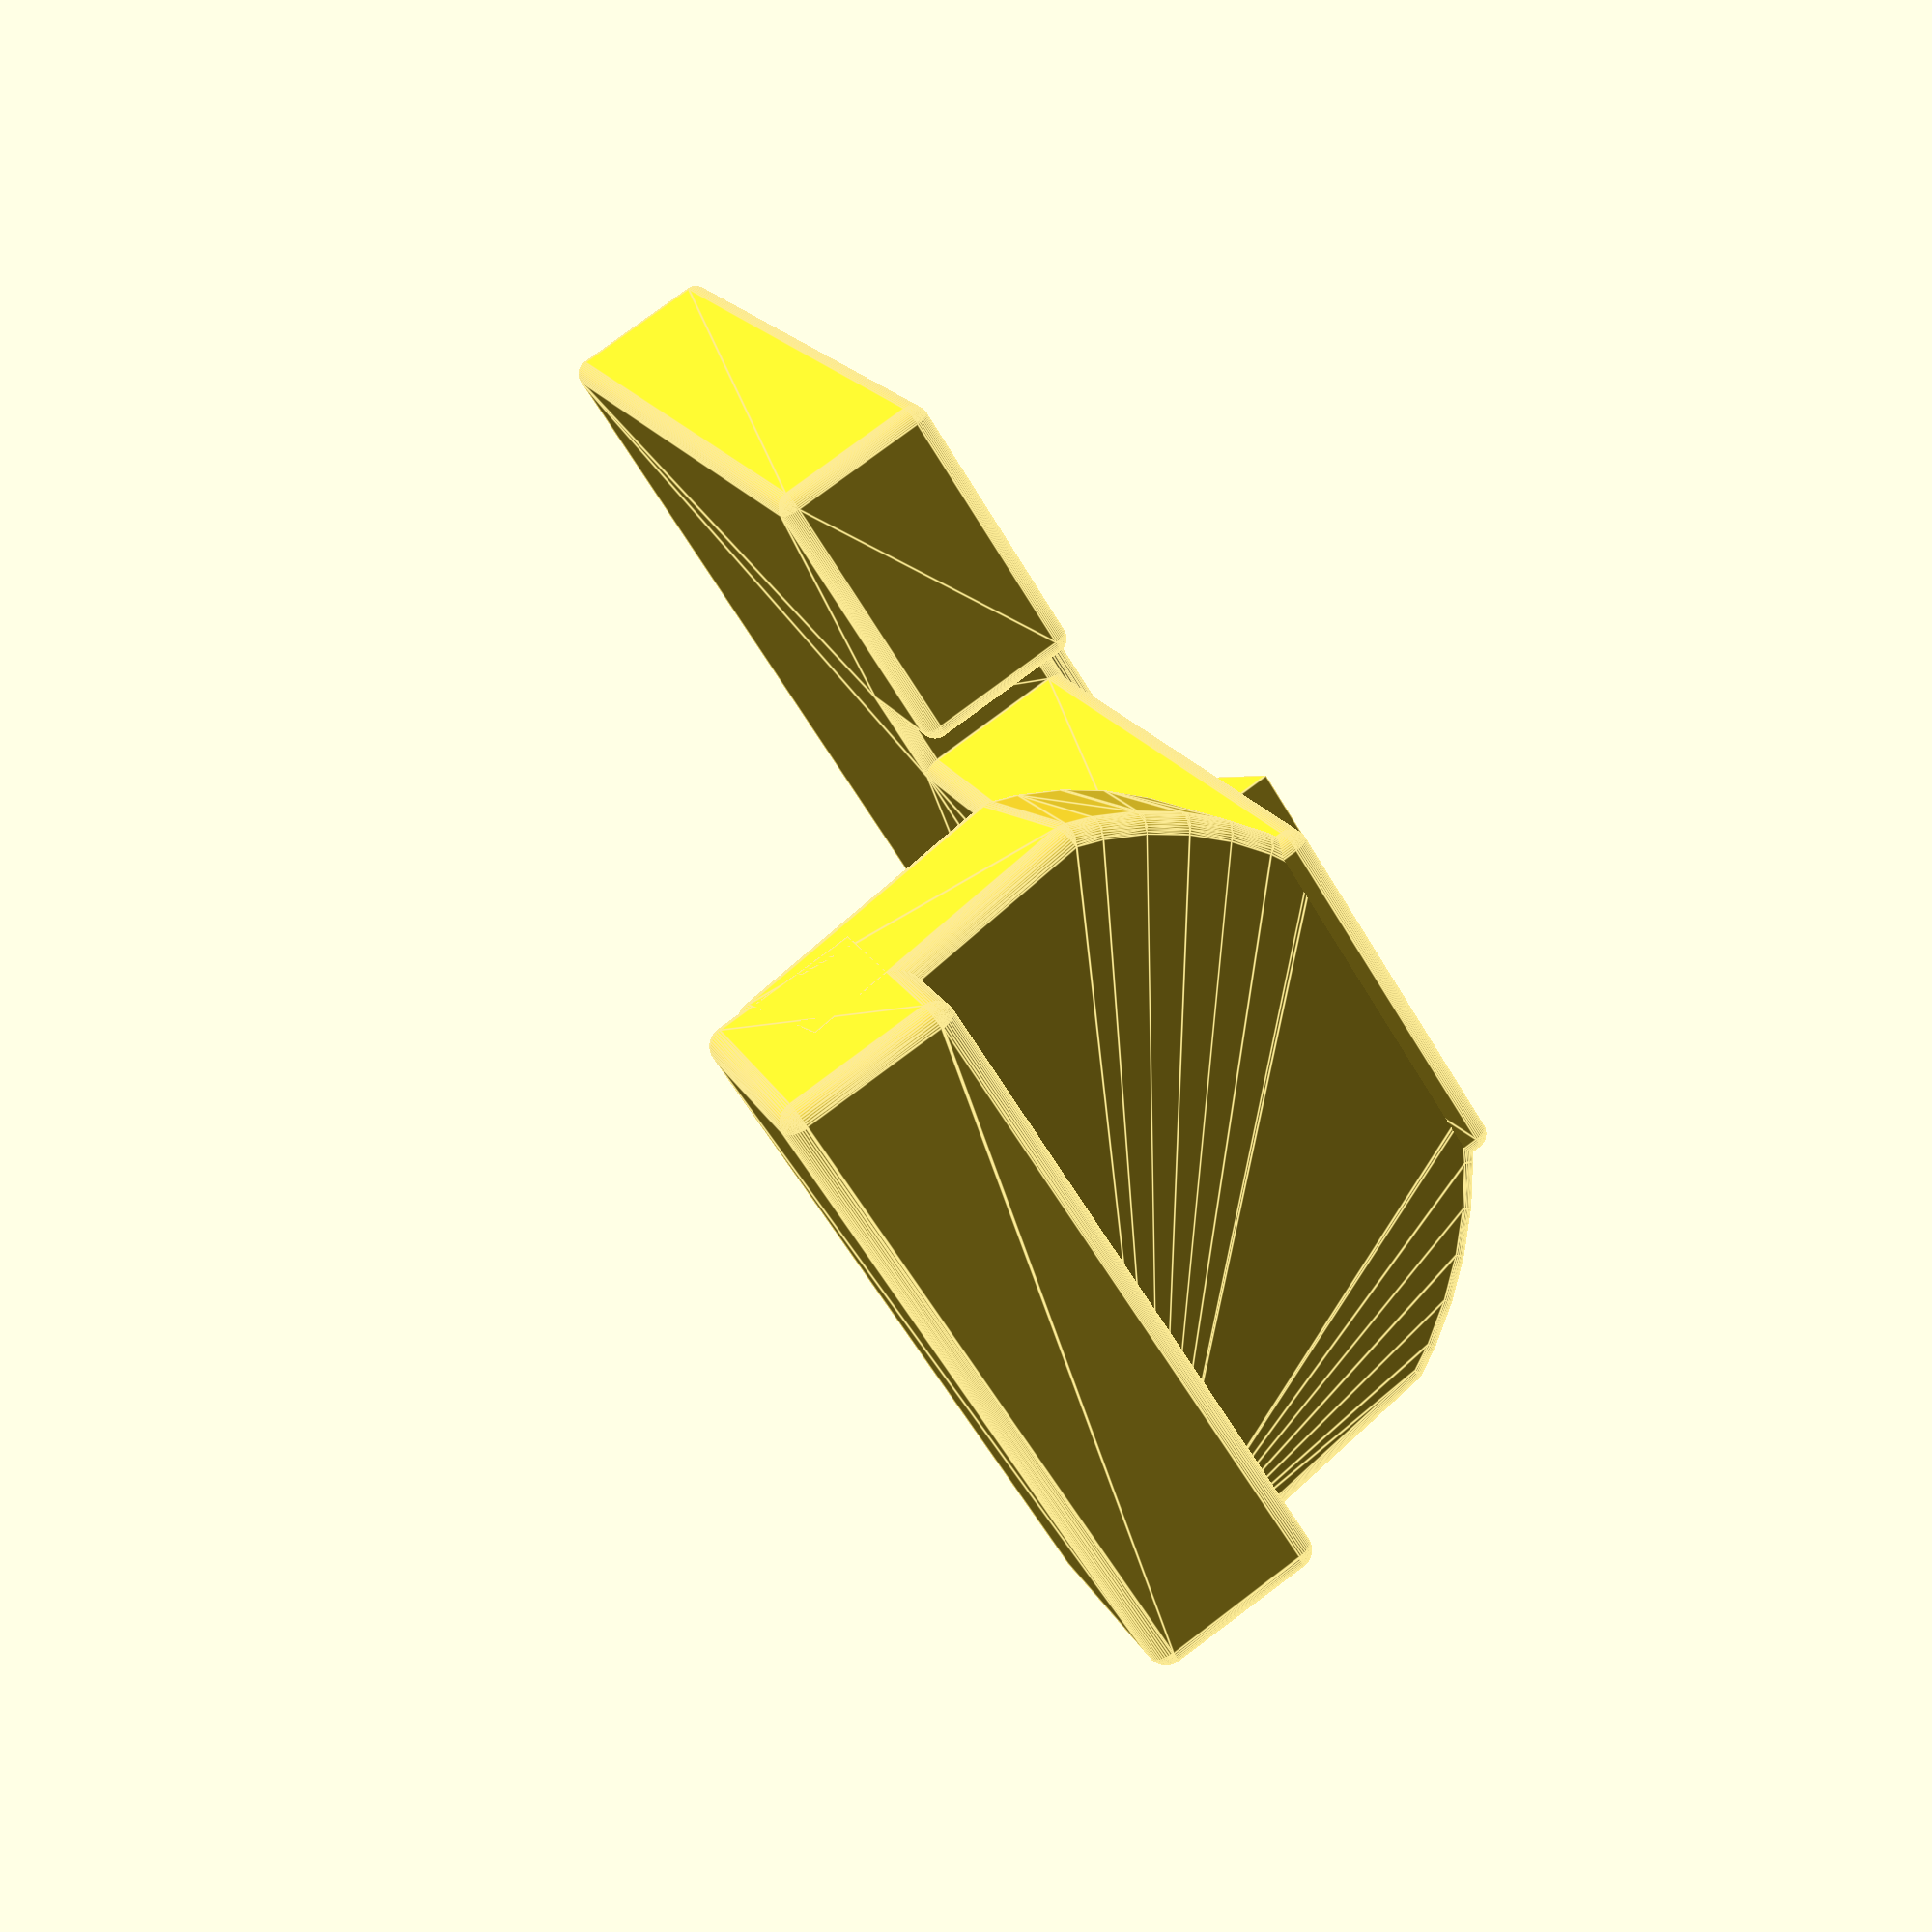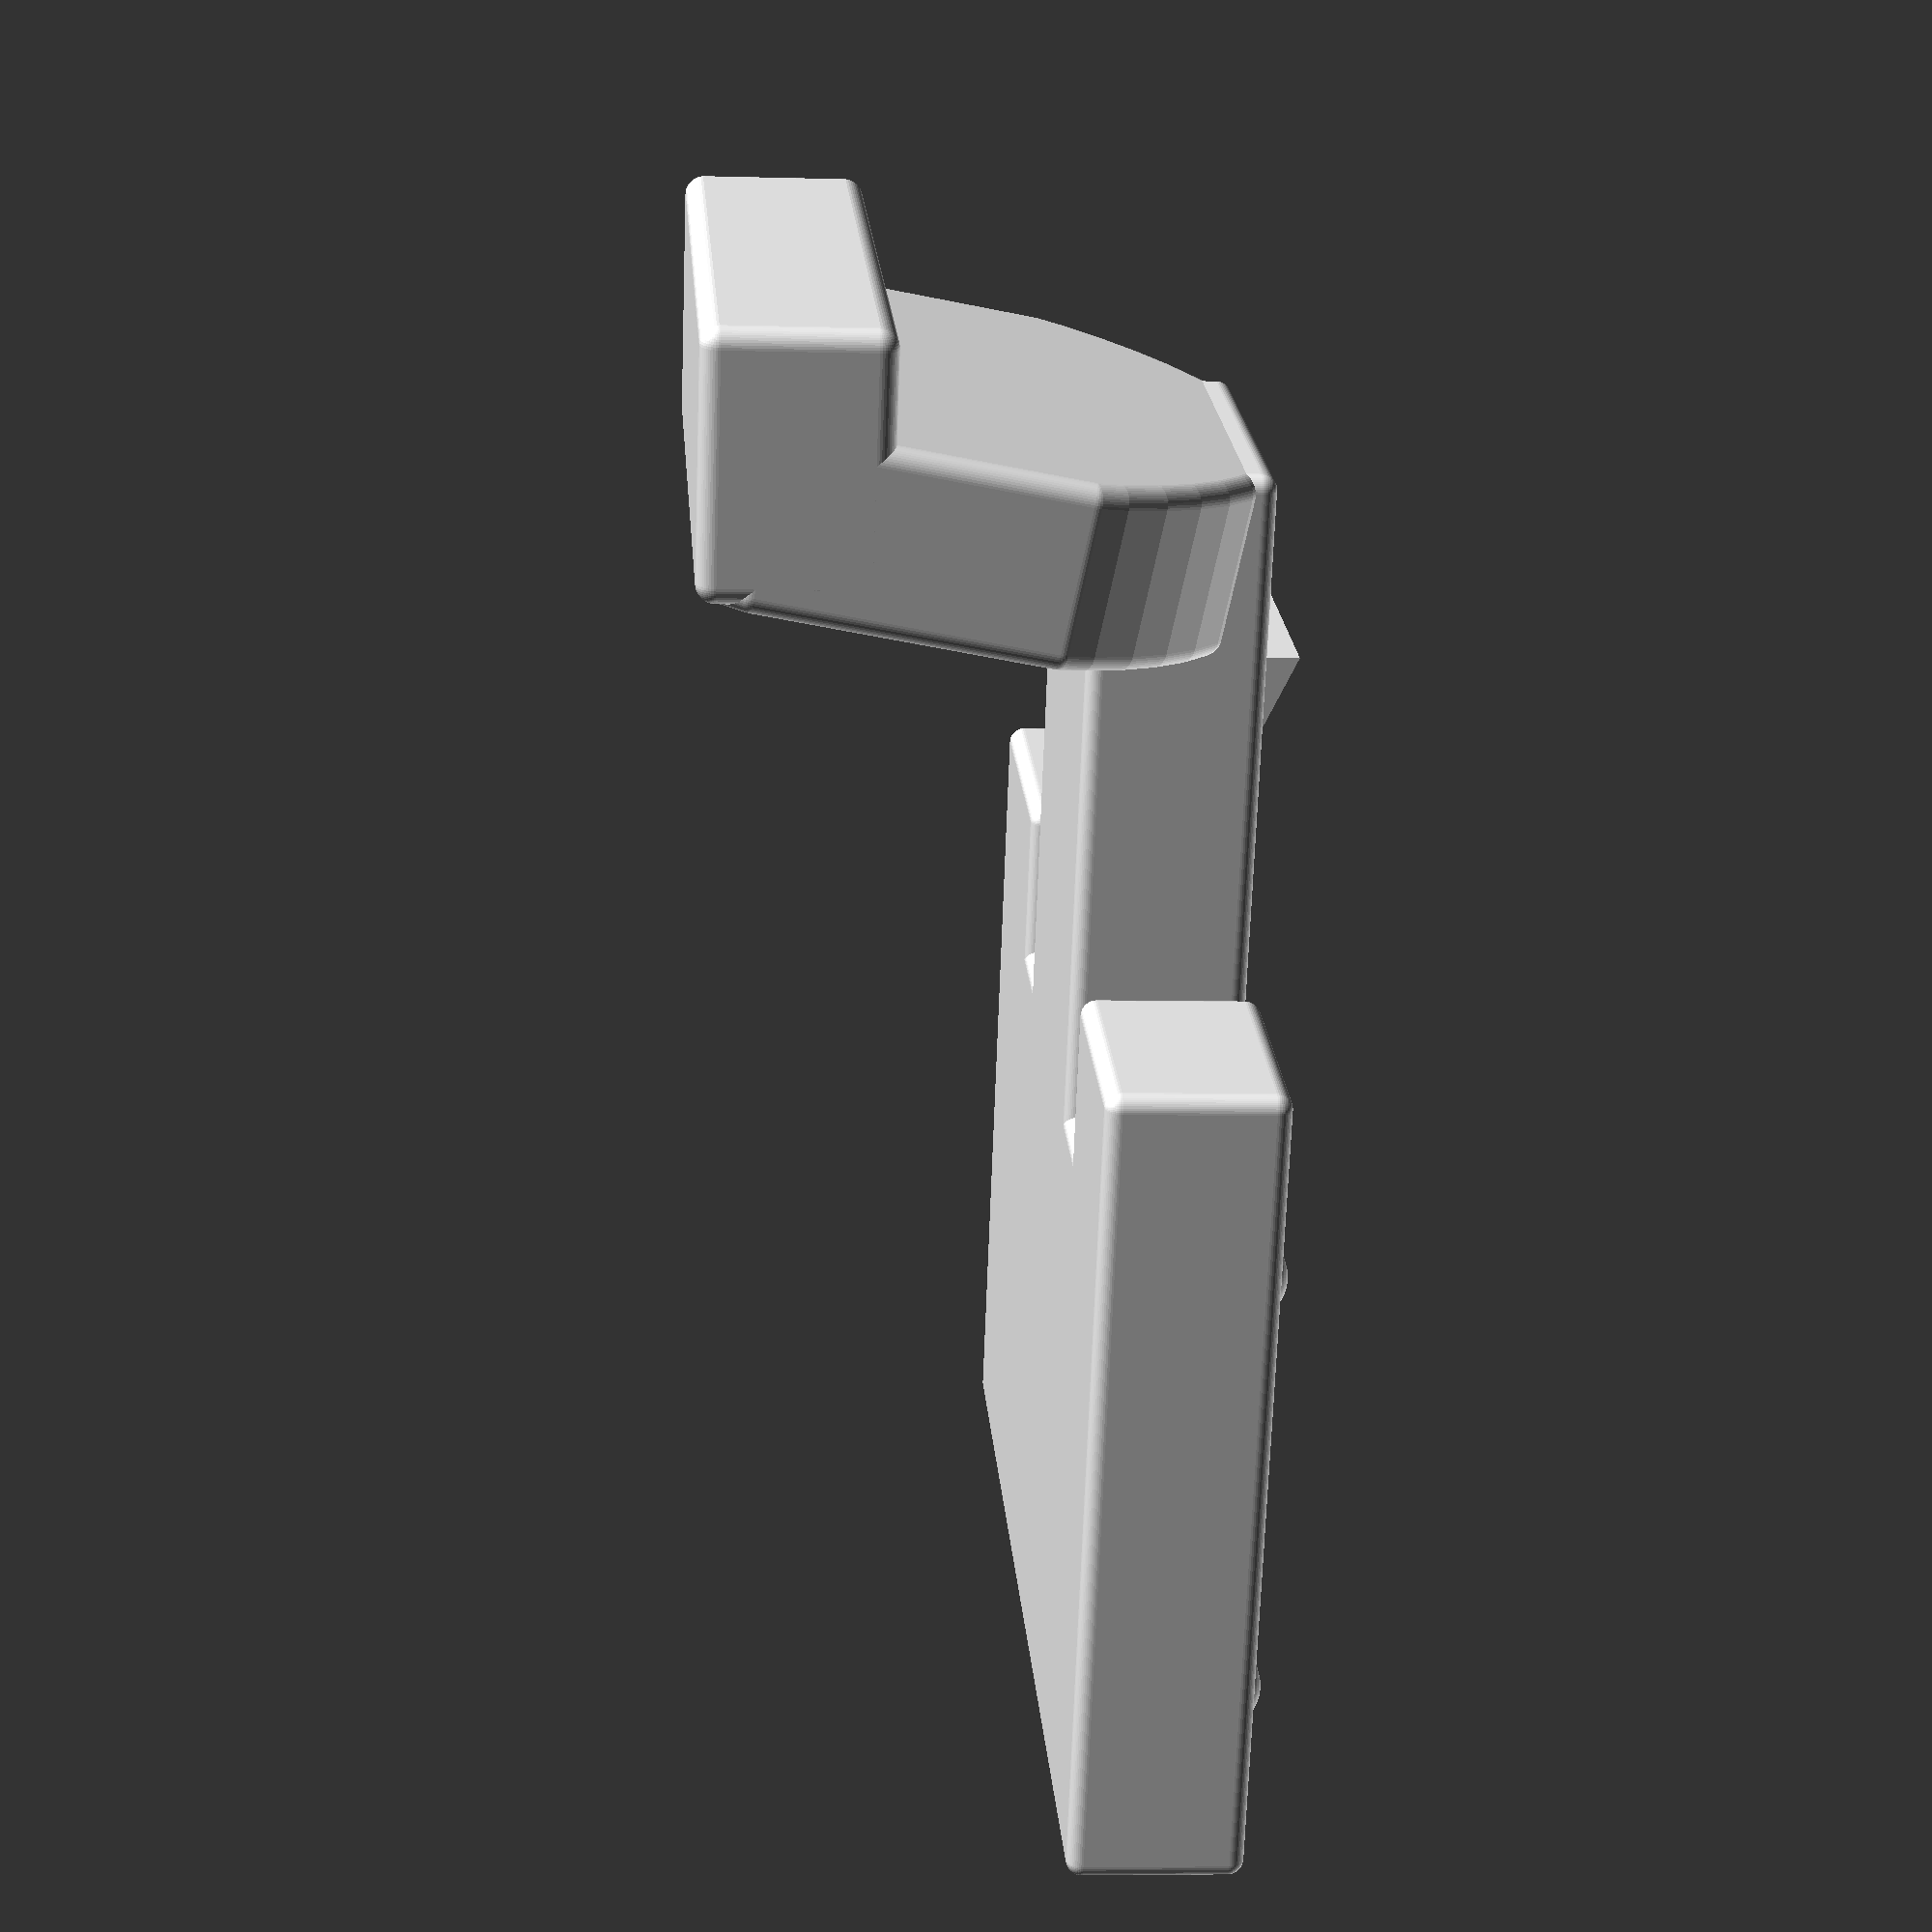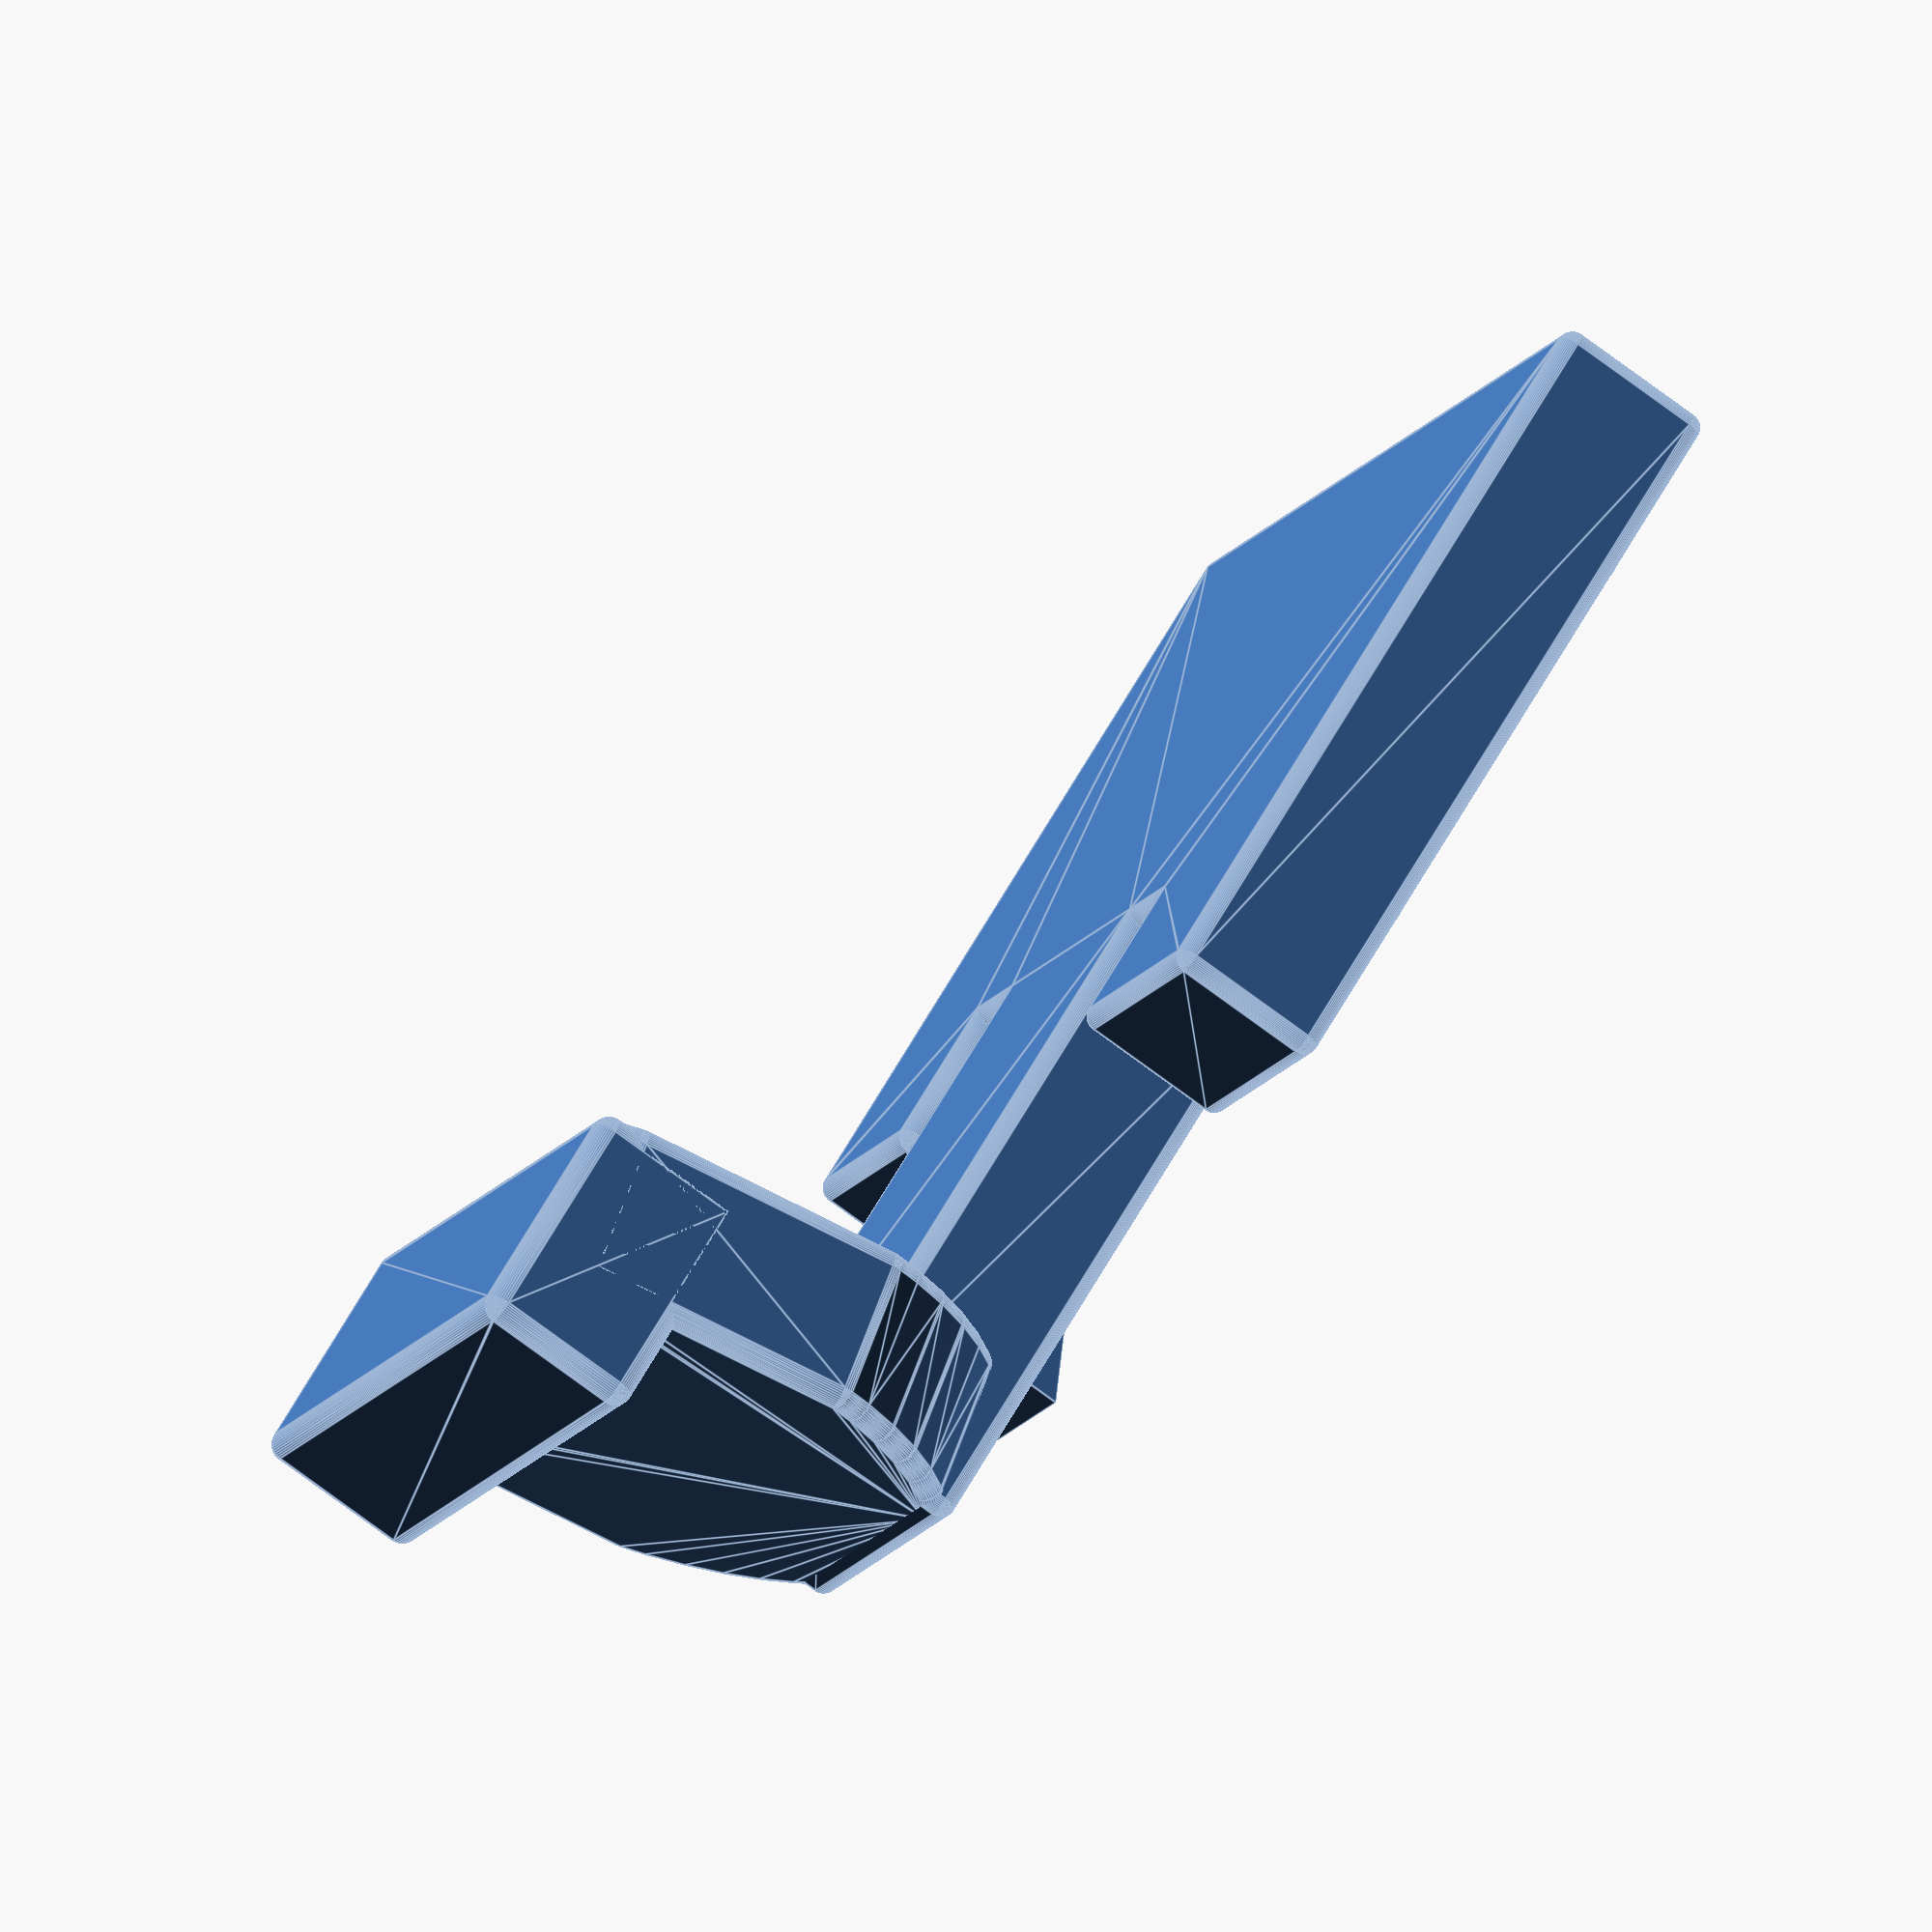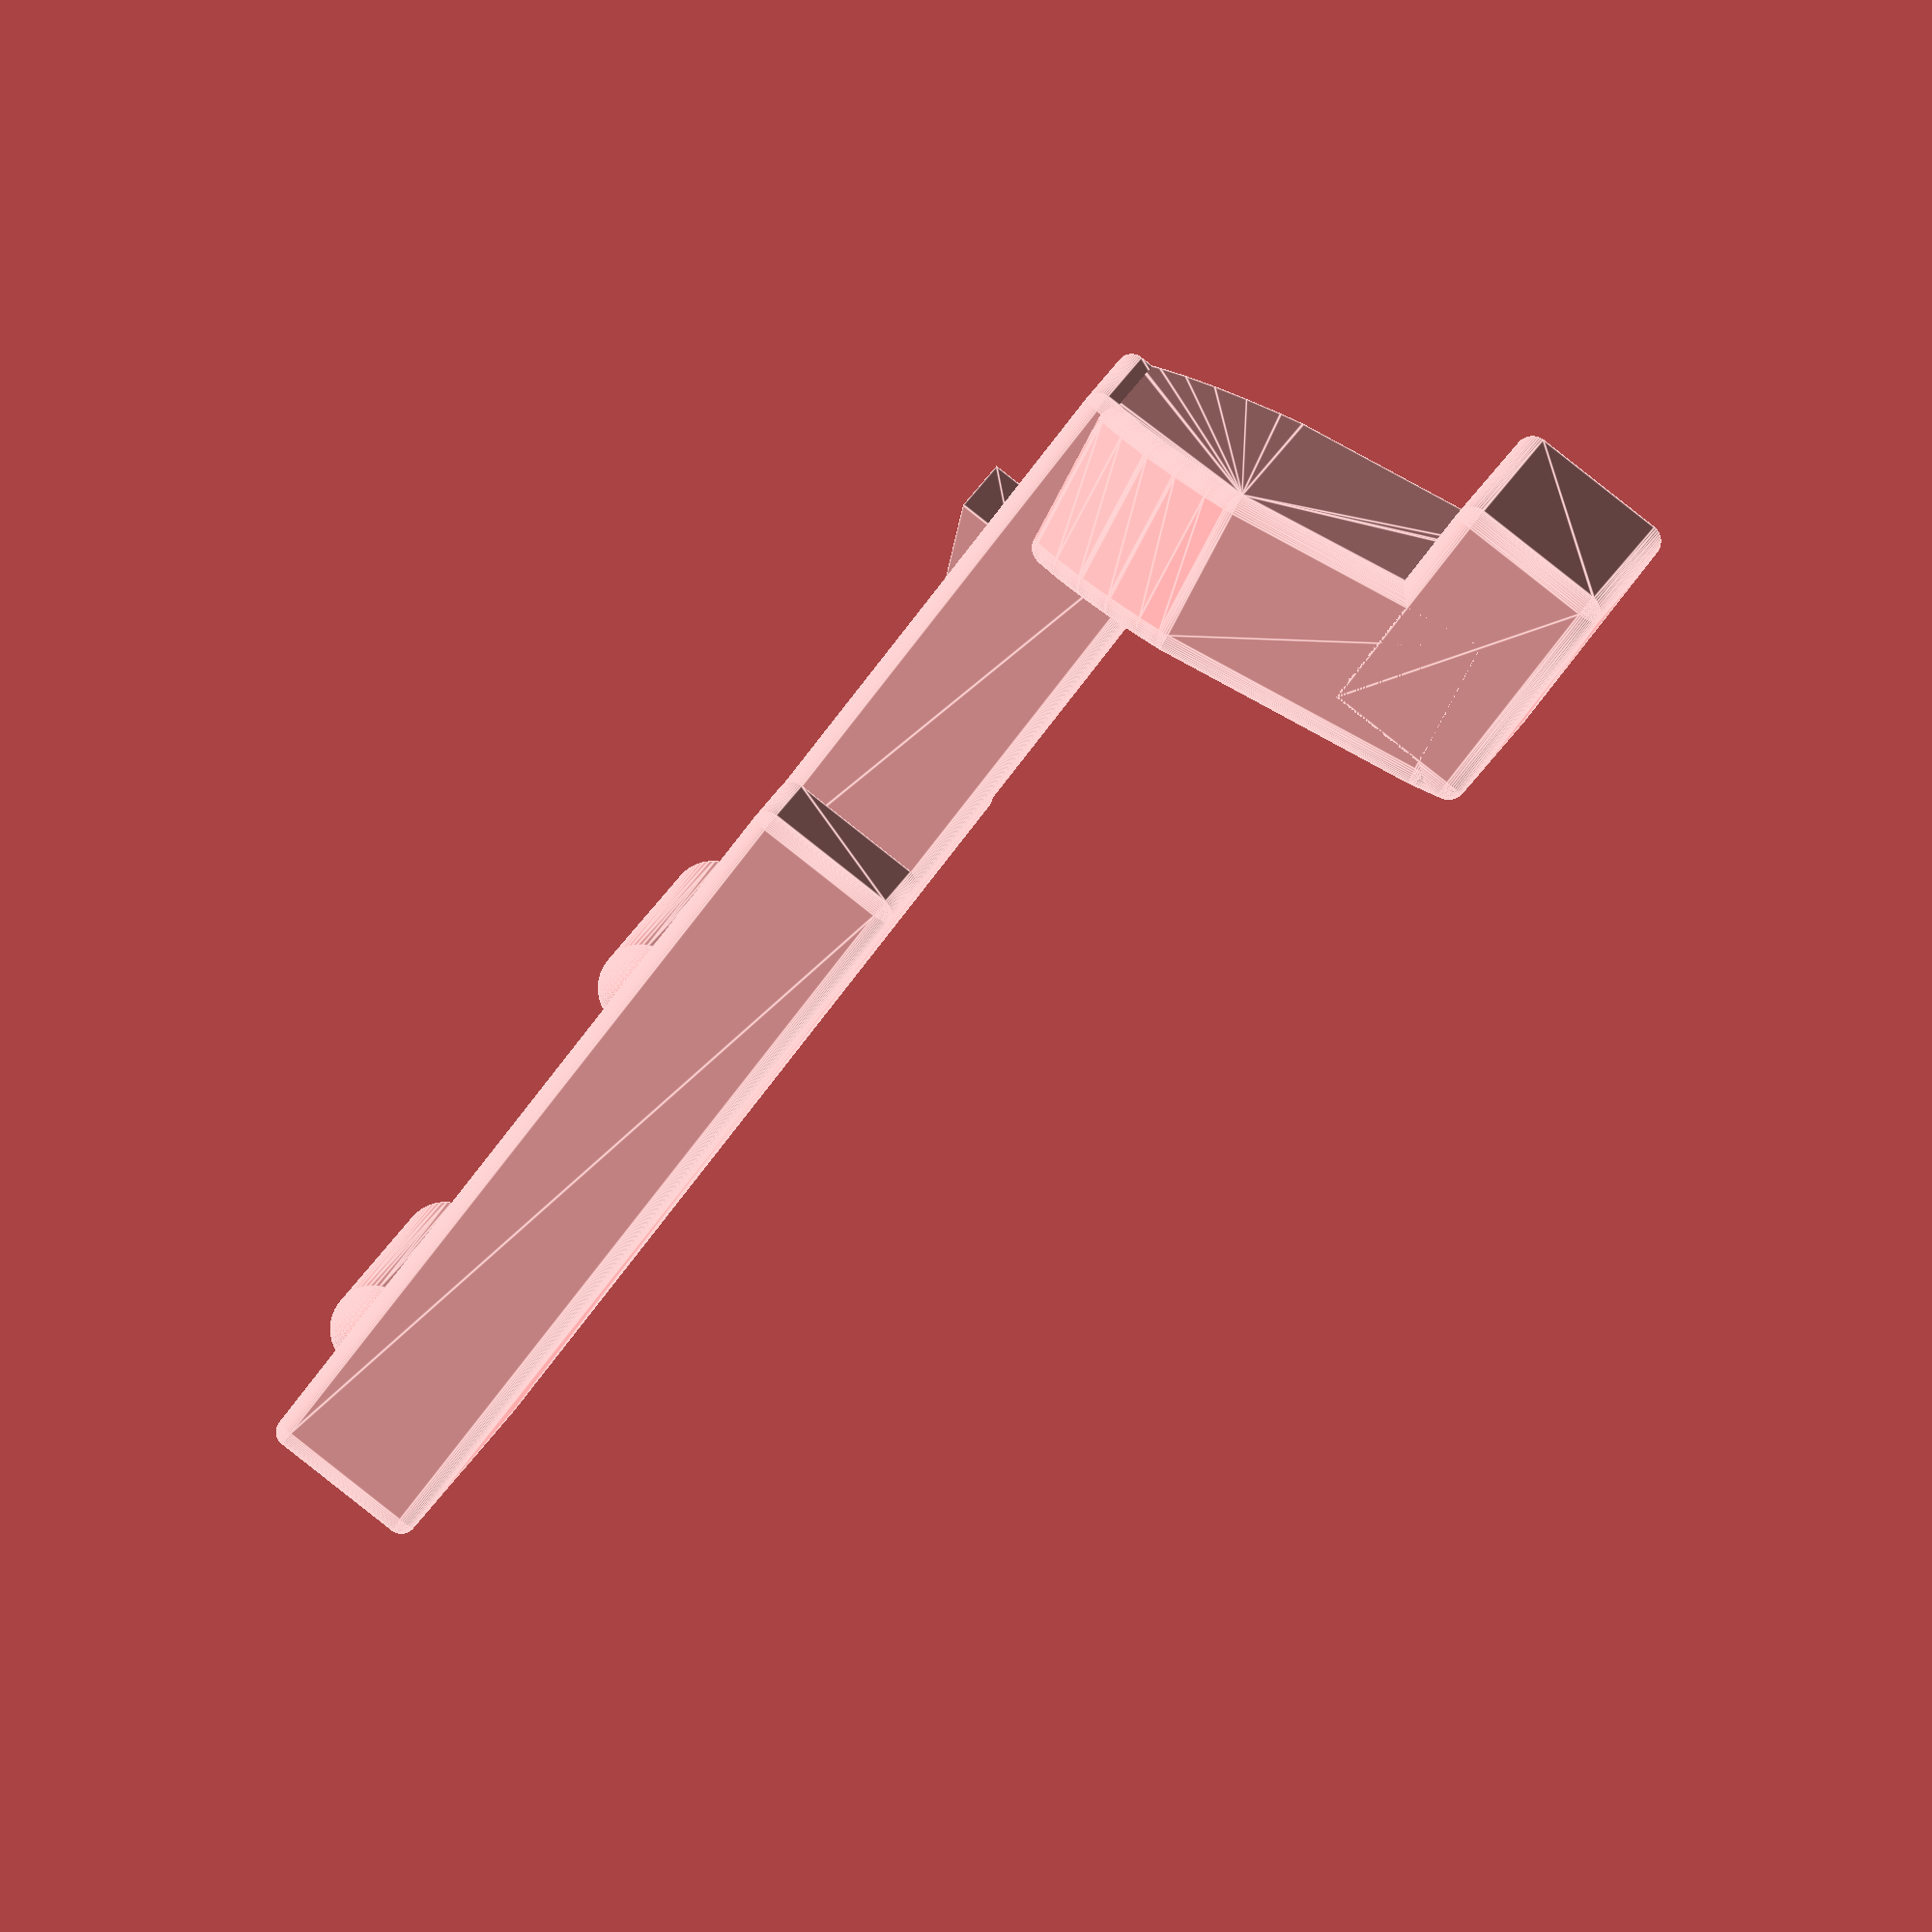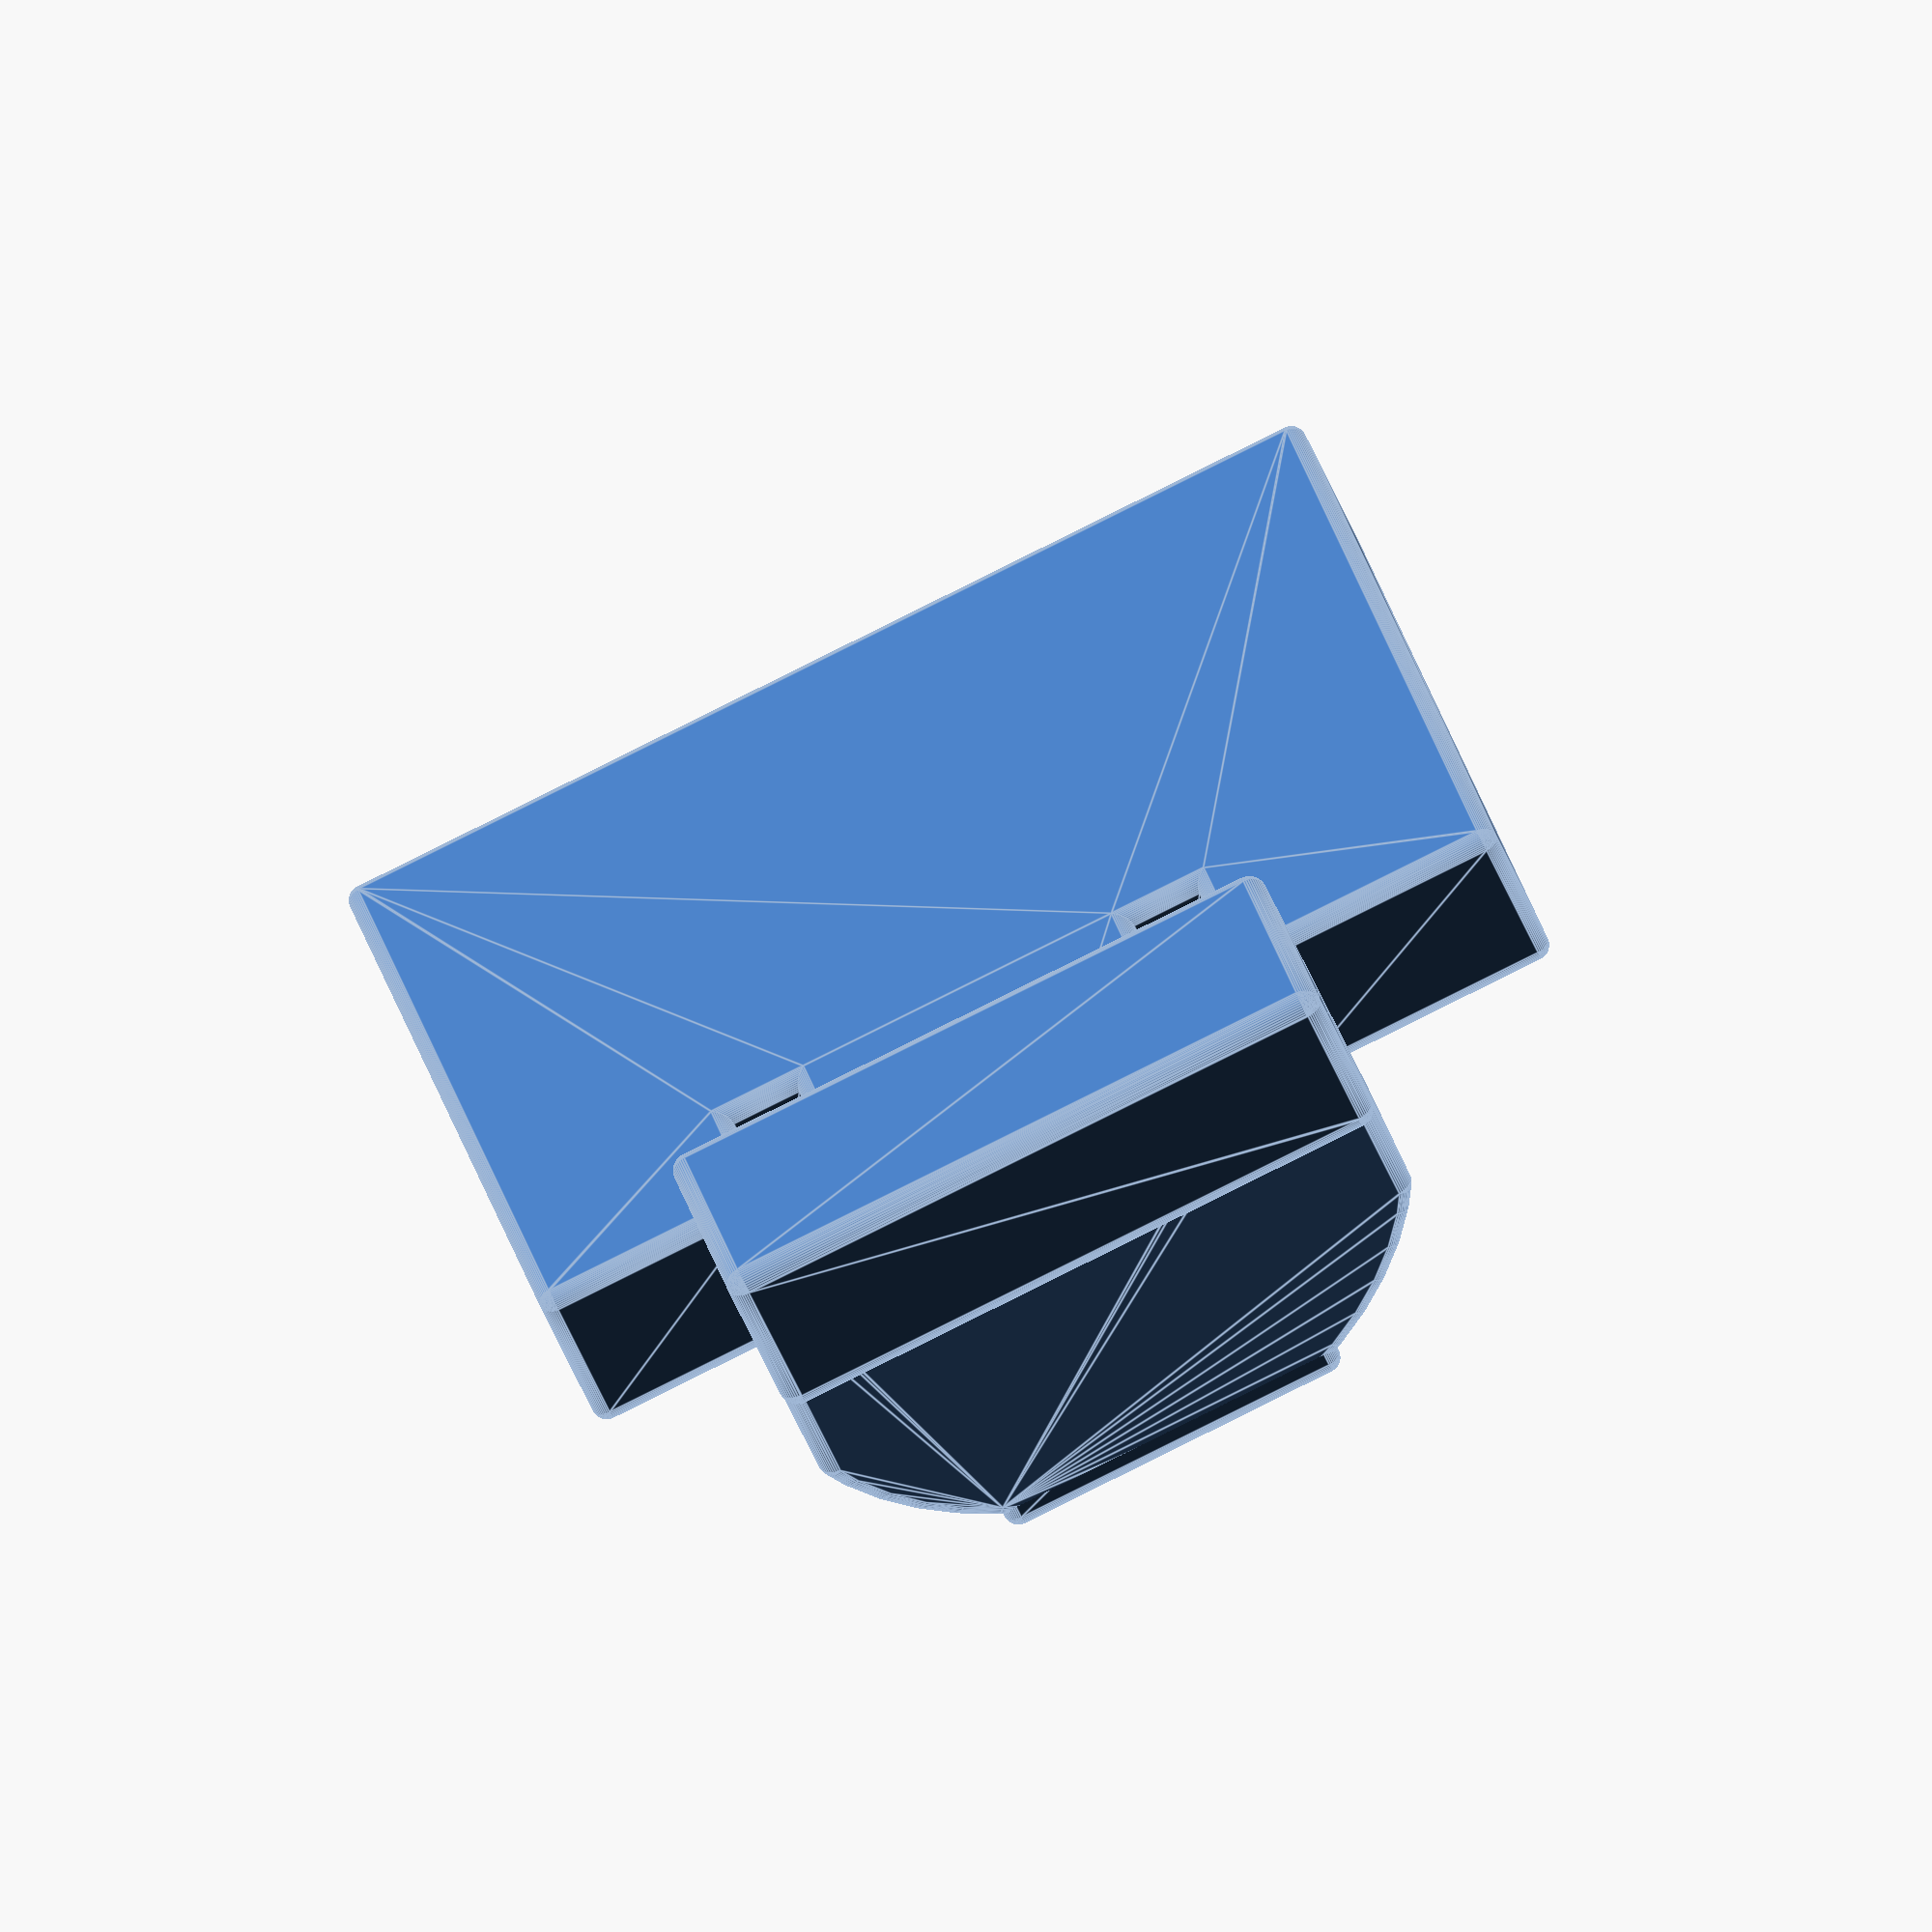
<openscad>
$fn=50;

module spine() {
  hull() {
    sphere(0.7);
    translate([11.8, 0, 0]) sphere(0.7);
  }
}

union() {
  minkowski() {
    // main platform
    linear_extrude(2.25) {
      difference() {
        union() {
          square([16.63, 12.5]);
          translate([5.25, 10]) square([5.5, 10.3]);
        }
        // cut outs
        translate([3.57, 10]) square([1.68, 2.75]);
        translate([10.75, 10]) square([1.68, 2.75]);
      }
    }
    // camfer
    sphere(0.25);
  }

  // spines
  translate([2.25, 1.75, 2.25]) spine();
  translate([2.25, 8.80, 2.25]) spine();

  /* tab claw */
  translate([10.70, 15.5, 2]) rotate([0, -90, 0])
    linear_extrude(5.5) {
      polygon([[0, 0], [0, 2.2], [1, 2.2]]);
    }

  // tab head
  translate([3, 18, 1.80])
  rotate([-80, 0, 0])
  minkowski() {
      linear_extrude(2.25) {
        intersection() {
          square([10, 7.75]);
          translate([5, 5])
            circle(5.5);
        }
      }
    // camfer
    sphere(0.30);
  }

  // tab thumb stop
  translate([3, 19.4, -3.65])
  rotate([-90, 0, 0])
  minkowski() {
    linear_extrude(3.5) {
      intersection() {
        square([10, 2.25]);
      }
    }
    // camfer
    sphere(0.30);
  }
}


</openscad>
<views>
elev=99.8 azim=148.1 roll=306.7 proj=p view=edges
elev=185.7 azim=153.2 roll=274.7 proj=p view=wireframe
elev=254.5 azim=304.8 roll=306.7 proj=o view=edges
elev=270.6 azim=279.1 roll=128.2 proj=o view=edges
elev=232.1 azim=15.3 roll=338.3 proj=o view=edges
</views>
